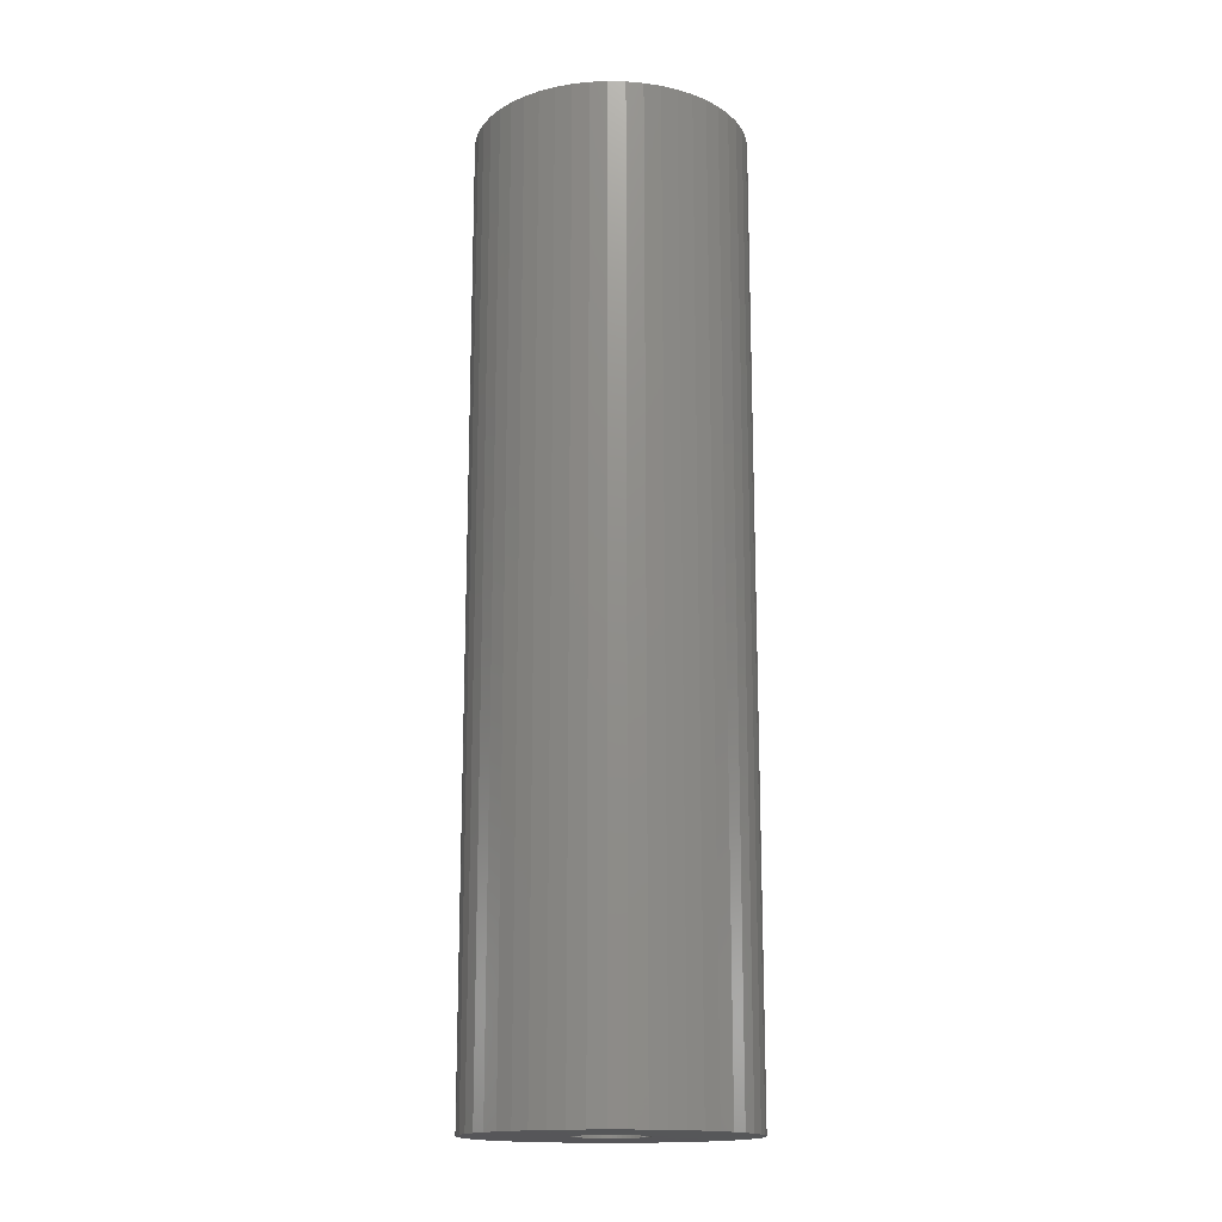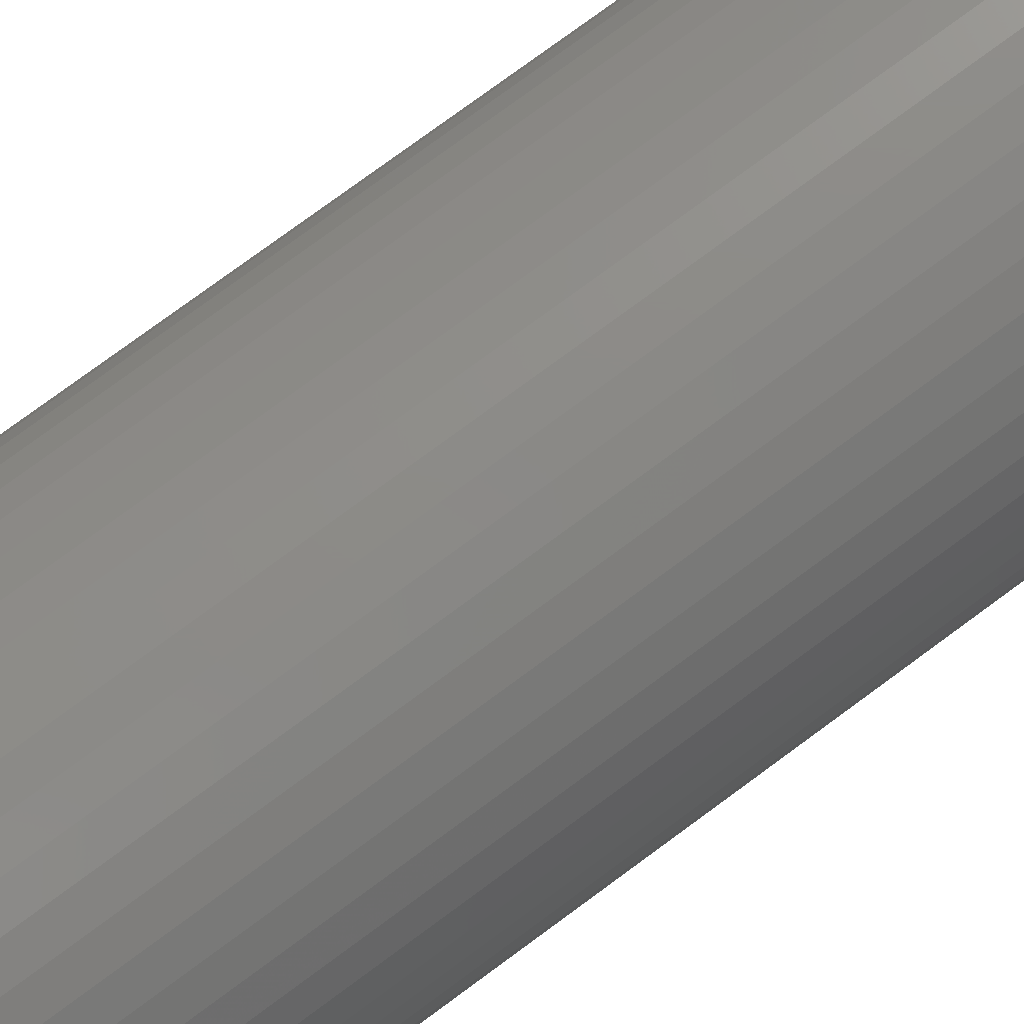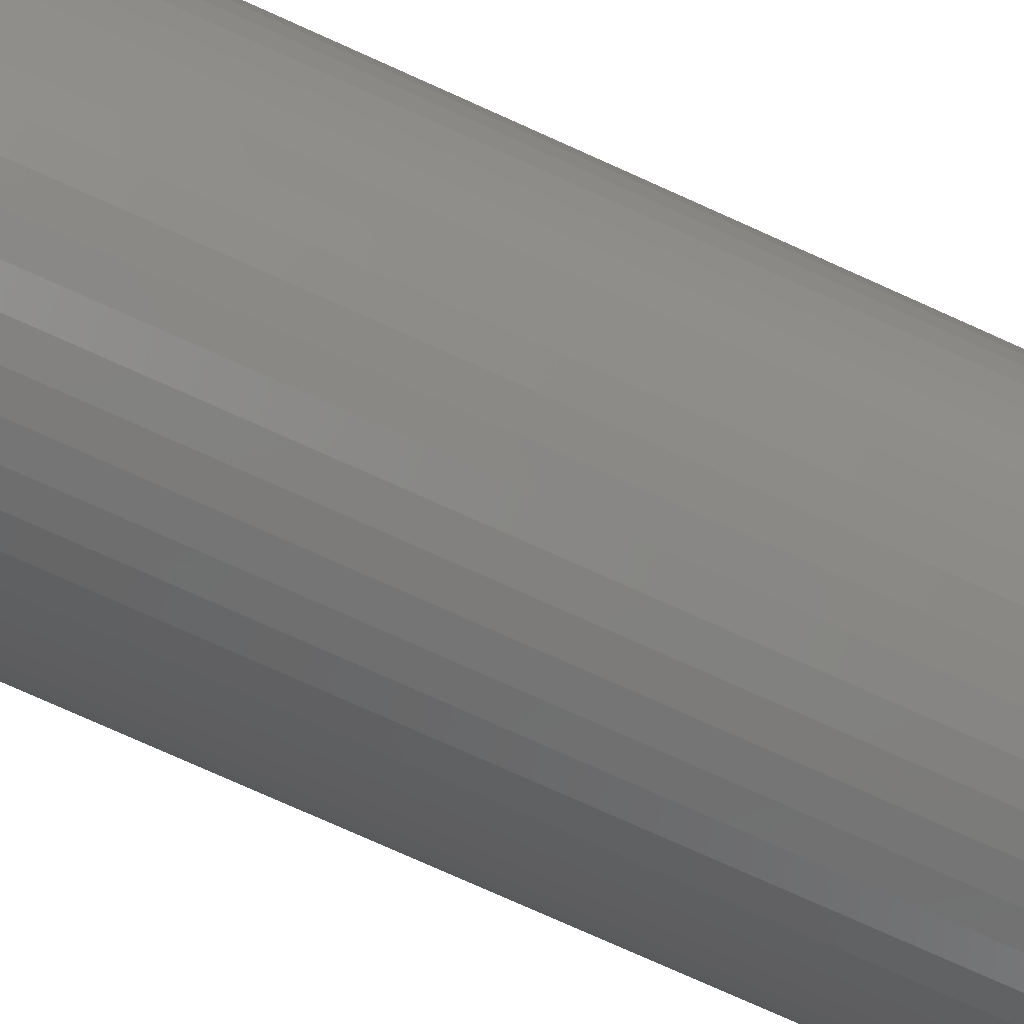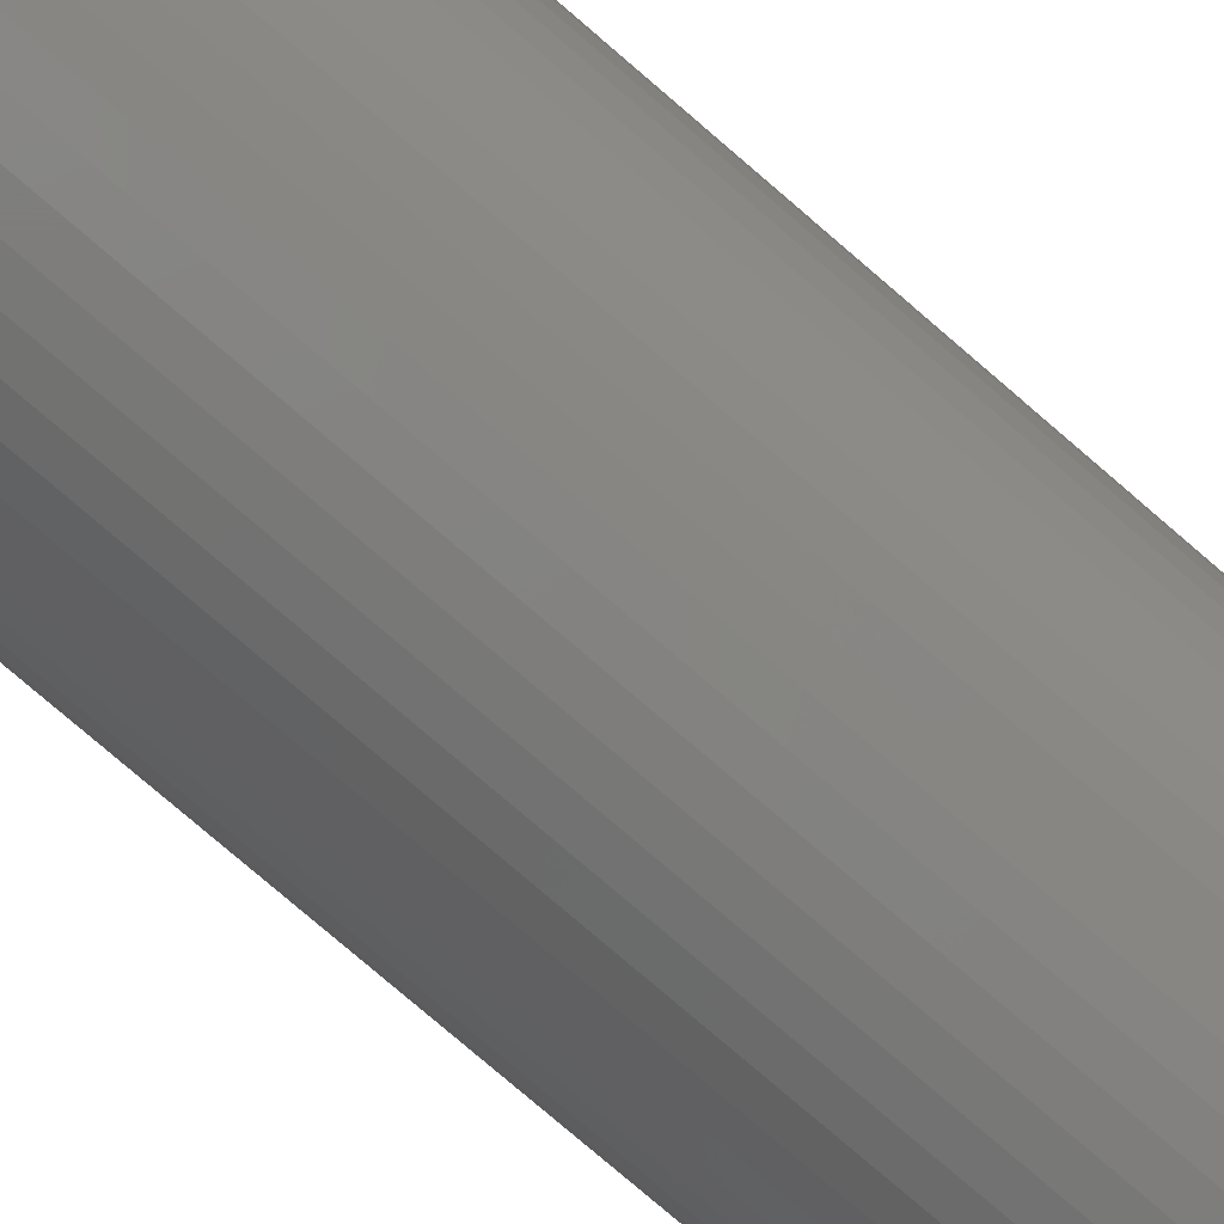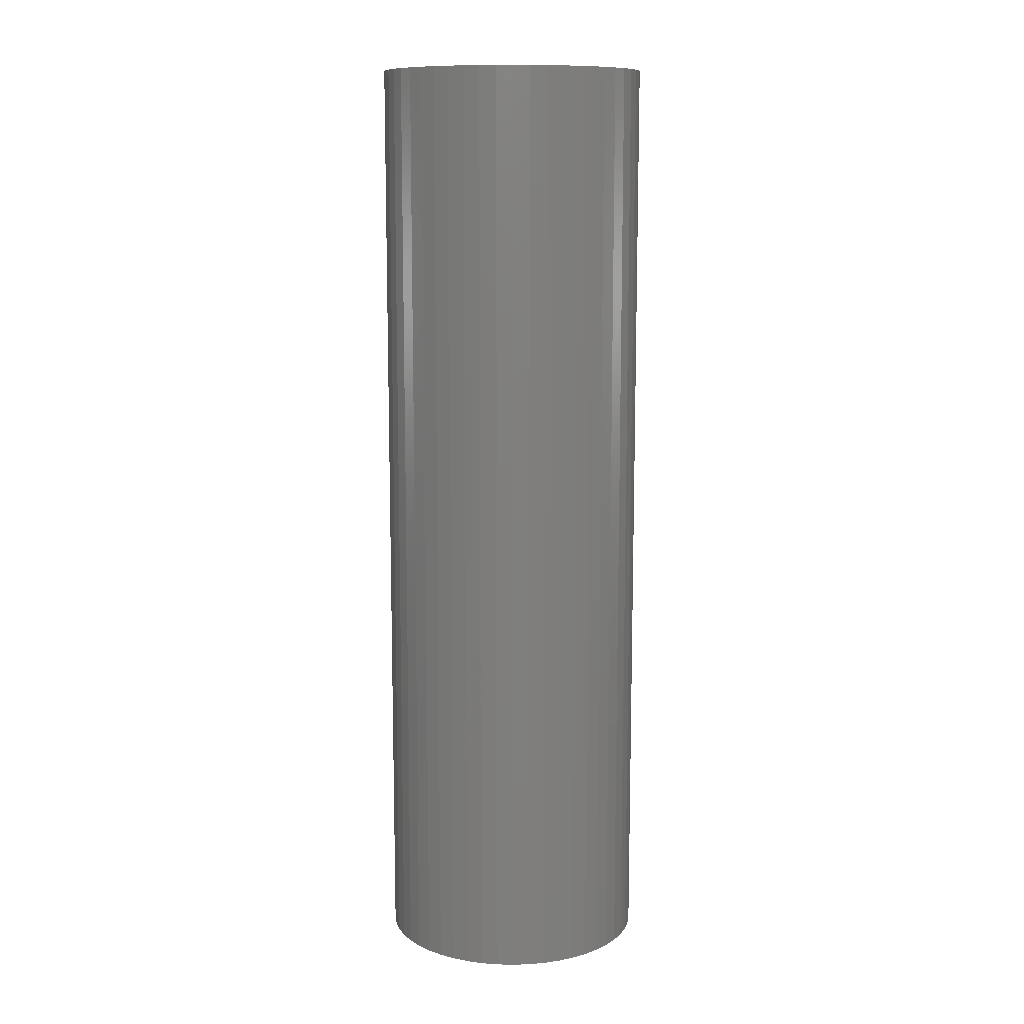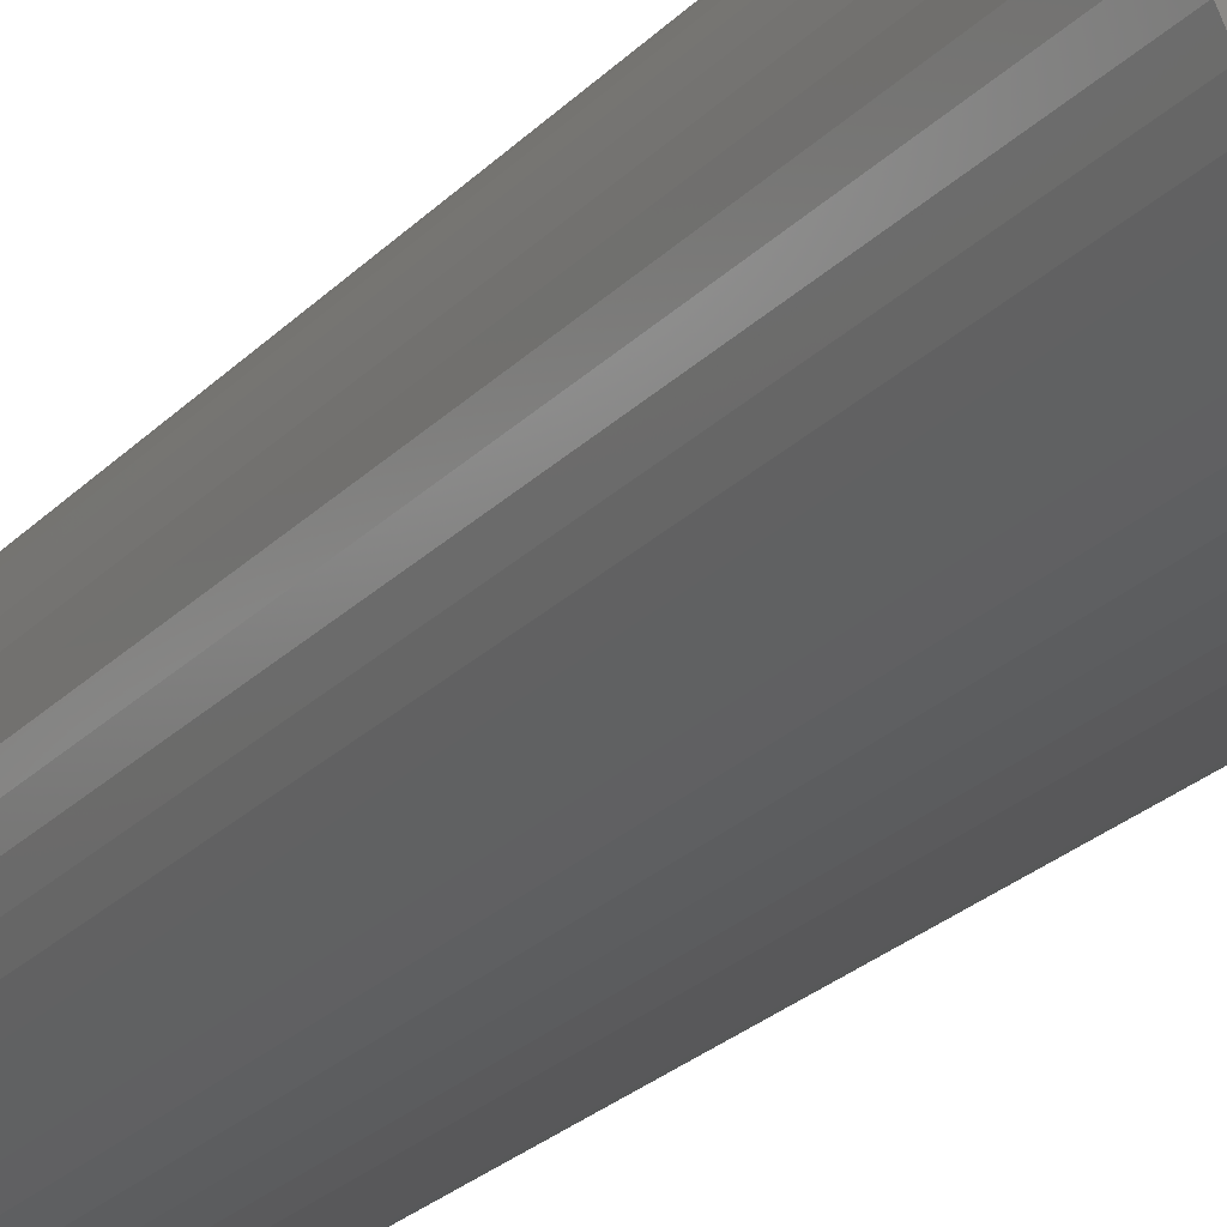
<metadata>
{"format":"stl","ext":"stl","renderer":"f3d","projection":"perspective","resolution":1024,"background":"white","views":[{"elev":-16.3,"azim":62.5,"up":"+Z"},{"elev":76.3,"azim":53.5,"up":"+Y"},{"elev":-74.6,"azim":-114.4,"up":"+Y"},{"elev":-77.1,"azim":-130.8,"up":"+Y"},{"elev":11.1,"azim":-18.5,"up":"+Z"},{"elev":-24.6,"azim":147.9,"up":"+Y"}]}
</metadata>
<code>
# stl→obj: 200 verts, 400 faces
v 11.5 0 40.5
v 11.41 1.441 -40.5
v 11.41 1.441 40.5
v 11.5 0 -40.5
v -11.5 0 -40.5
v -11.41 1.441 40.5
v -11.41 1.441 -40.5
v -11.5 0 40.5
v 0.7221 11.48 -40.5
v -0.7221 11.48 40.5
v 0.7221 11.48 40.5
v -0.7221 11.48 -40.5
v -0.7221 -11.48 -40.5
v 0.7221 -11.48 40.5
v -0.7221 -11.48 40.5
v 0.7221 -11.48 -40.5
v 8.383 -7.872 40.5
v 9.304 -6.76 -40.5
v 9.304 -6.76 40.5
v 8.383 -7.872 -40.5
v 8.383 7.872 -40.5
v 7.33 8.861 40.5
v 8.383 7.872 40.5
v 7.33 8.861 -40.5
v -7.33 8.861 -40.5
v -8.383 7.872 40.5
v -7.33 8.861 40.5
v -8.383 7.872 -40.5
v -3.554 10.94 -40.5
v -4.896 10.41 40.5
v -3.554 10.94 40.5
v -4.896 10.41 -40.5
v 10.69 4.233 40.5
v 10.08 5.54 -40.5
v 10.08 5.54 40.5
v 10.69 4.233 -40.5
v 4.896 10.41 -40.5
v 3.554 10.94 40.5
v 4.896 10.41 40.5
v 3.554 10.94 -40.5
v 6.162 9.71 -40.5
v 6.162 9.71 40.5
v -10.69 4.233 -40.5
v -10.08 5.54 40.5
v -10.08 5.54 -40.5
v -10.69 4.233 40.5
v -9.304 6.76 -40.5
v -9.304 6.76 40.5
v 3 0 40.5
v 2.976 0.376 40.5
v 11.14 2.86 40.5
v 11.41 -1.441 40.5
v 2.906 0.7461 40.5
v 2.976 -0.376 40.5
v 2.789 1.104 40.5
v 11.14 -2.86 40.5
v 2.629 1.445 40.5
v 9.304 6.76 40.5
v 2.906 -0.7461 40.5
v 2.427 1.763 40.5
v 10.69 -4.233 40.5
v 2.187 2.054 40.5
v 2.789 -1.104 40.5
v 1.912 2.312 40.5
v 10.08 -5.54 40.5
v 1.607 2.533 40.5
v 2.629 -1.445 40.5
v 1.277 2.714 40.5
v 2.427 -1.763 40.5
v 0.9271 2.853 40.5
v 2.155 11.3 40.5
v 0.5621 2.947 40.5
v 0.1884 2.994 40.5
v -0.1884 2.994 40.5
v -0.5621 2.947 40.5
v -2.155 11.3 40.5
v -0.9271 2.853 40.5
v -1.277 2.714 40.5
v -1.607 2.533 40.5
v -6.162 9.71 40.5
v -1.912 2.312 40.5
v -2.187 2.054 40.5
v -2.427 1.763 40.5
v 2.187 -2.054 40.5
v 7.33 -8.861 40.5
v 1.912 -2.312 40.5
v 6.162 -9.71 40.5
v 1.607 -2.533 40.5
v 4.896 -10.41 40.5
v 1.277 -2.714 40.5
v 3.554 -10.94 40.5
v 0.9271 -2.853 40.5
v 2.155 -11.3 40.5
v 0.5621 -2.947 40.5
v 0.1884 -2.994 40.5
v -0.1884 -2.994 40.5
v -0.5621 -2.947 40.5
v -2.155 -11.3 40.5
v -0.9271 -2.853 40.5
v -3.554 -10.94 40.5
v -1.277 -2.714 40.5
v -4.896 -10.41 40.5
v -1.607 -2.533 40.5
v -6.162 -9.71 40.5
v -1.912 -2.312 40.5
v -7.33 -8.861 40.5
v -2.187 -2.054 40.5
v -8.383 -7.872 40.5
v -2.427 -1.763 40.5
v -9.304 -6.76 40.5
v -2.629 -1.445 40.5
v -10.08 -5.54 40.5
v -2.789 -1.104 40.5
v -10.69 -4.233 40.5
v -2.906 -0.7461 40.5
v -11.14 -2.86 40.5
v -2.976 -0.376 40.5
v -11.41 -1.441 40.5
v -3 0 40.5
v -2.629 1.445 40.5
v -2.789 1.104 40.5
v -2.906 0.7461 40.5
v -11.14 2.86 40.5
v -2.976 0.376 40.5
v -2.155 11.3 -40.5
v 3 0 -40.5
v 11.41 -1.441 -40.5
v 2.976 -0.376 -40.5
v 11.14 -2.86 -40.5
v 2.906 -0.7461 -40.5
v 10.69 -4.233 -40.5
v 2.976 0.376 -40.5
v 2.789 -1.104 -40.5
v 10.08 -5.54 -40.5
v 11.14 2.86 -40.5
v 2.629 -1.445 -40.5
v 2.906 0.7461 -40.5
v 2.427 -1.763 -40.5
v 2.187 -2.054 -40.5
v 7.33 -8.861 -40.5
v 2.789 1.104 -40.5
v 1.912 -2.312 -40.5
v 6.162 -9.71 -40.5
v 1.607 -2.533 -40.5
v 4.896 -10.41 -40.5
v 2.629 1.445 -40.5
v 1.277 -2.714 -40.5
v 3.554 -10.94 -40.5
v 9.304 6.76 -40.5
v 2.427 1.763 -40.5
v 0.9271 -2.853 -40.5
v 2.155 -11.3 -40.5
v 0.5621 -2.947 -40.5
v 0.1884 -2.994 -40.5
v -0.1884 -2.994 -40.5
v -0.5621 -2.947 -40.5
v -2.155 -11.3 -40.5
v -0.9271 -2.853 -40.5
v -3.554 -10.94 -40.5
v -1.277 -2.714 -40.5
v -4.896 -10.41 -40.5
v -1.607 -2.533 -40.5
v -6.162 -9.71 -40.5
v -1.912 -2.312 -40.5
v -7.33 -8.861 -40.5
v -2.187 -2.054 -40.5
v -8.383 -7.872 -40.5
v -9.304 -6.76 -40.5
v -2.427 -1.763 -40.5
v 2.187 2.054 -40.5
v 1.912 2.312 -40.5
v 1.607 2.533 -40.5
v 1.277 2.714 -40.5
v 0.9271 2.853 -40.5
v 2.155 11.3 -40.5
v 0.5621 2.947 -40.5
v 0.1884 2.994 -40.5
v -0.1884 2.994 -40.5
v -0.5621 2.947 -40.5
v -0.9271 2.853 -40.5
v -1.277 2.714 -40.5
v -1.607 2.533 -40.5
v -6.162 9.71 -40.5
v -1.912 2.312 -40.5
v -2.187 2.054 -40.5
v -2.427 1.763 -40.5
v -2.629 1.445 -40.5
v -2.789 1.104 -40.5
v -2.906 0.7461 -40.5
v -11.14 2.86 -40.5
v -2.976 0.376 -40.5
v -3 0 -40.5
v -2.629 -1.445 -40.5
v -10.08 -5.54 -40.5
v -2.789 -1.104 -40.5
v -10.69 -4.233 -40.5
v -2.906 -0.7461 -40.5
v -11.14 -2.86 -40.5
v -2.976 -0.376 -40.5
v -11.41 -1.441 -40.5
f 1 2 3
f 2 1 4
f 5 6 7
f 6 5 8
f 9 10 11
f 10 9 12
f 13 14 15
f 14 13 16
f 17 18 19
f 18 17 20
f 21 22 23
f 22 21 24
f 25 26 27
f 26 25 28
f 29 30 31
f 30 29 32
f 33 34 35
f 34 33 36
f 37 38 39
f 38 37 40
f 41 39 42
f 39 41 37
f 43 44 45
f 44 43 46
f 47 26 28
f 26 47 48
f 49 1 3
f 50 3 51
f 1 49 52
f 53 51 33
f 54 52 49
f 55 33 35
f 52 54 56
f 57 35 58
f 59 56 54
f 60 58 23
f 56 59 61
f 62 23 22
f 63 61 59
f 64 22 42
f 61 63 65
f 66 42 39
f 67 65 63
f 68 39 38
f 65 67 19
f 69 19 67
f 3 50 49
f 51 53 50
f 33 55 53
f 35 57 55
f 58 60 57
f 23 62 60
f 70 38 71
f 22 64 62
f 42 66 64
f 39 68 66
f 38 70 68
f 72 71 11
f 71 72 70
f 11 73 72
f 11 74 73
f 10 74 11
f 74 10 75
f 76 75 10
f 75 76 77
f 31 77 76
f 77 31 78
f 30 78 31
f 78 30 79
f 80 79 30
f 79 80 81
f 27 81 80
f 81 27 82
f 26 82 27
f 48 83 26
f 82 26 83
f 19 69 17
f 84 17 69
f 17 84 85
f 86 85 84
f 85 86 87
f 88 87 86
f 87 88 89
f 90 89 88
f 89 90 91
f 92 91 90
f 91 92 93
f 94 93 92
f 93 94 14
f 95 14 94
f 96 14 95
f 15 96 97
f 96 15 14
f 98 97 99
f 100 99 101
f 102 101 103
f 104 103 105
f 97 98 15
f 106 105 107
f 108 107 109
f 110 109 111
f 112 111 113
f 114 113 115
f 116 115 117
f 99 100 98
f 118 117 119
f 83 48 120
f 44 120 48
f 101 102 100
f 120 44 121
f 103 104 102
f 46 121 44
f 105 106 104
f 121 46 122
f 107 108 106
f 123 122 46
f 109 110 108
f 122 123 124
f 111 112 110
f 6 124 123
f 113 114 112
f 124 6 119
f 115 116 114
f 8 119 6
f 117 118 116
f 119 8 118
f 12 76 10
f 76 12 125
f 126 4 127
f 128 127 129
f 4 126 2
f 130 129 131
f 132 2 126
f 133 131 134
f 2 132 135
f 136 134 18
f 137 135 132
f 138 18 20
f 135 137 36
f 139 20 140
f 141 36 137
f 142 140 143
f 36 141 34
f 144 143 145
f 146 34 141
f 147 145 148
f 34 146 149
f 150 149 146
f 127 128 126
f 129 130 128
f 131 133 130
f 134 136 133
f 18 138 136
f 20 139 138
f 151 148 152
f 140 142 139
f 143 144 142
f 145 147 144
f 148 151 147
f 153 152 16
f 152 153 151
f 16 154 153
f 16 155 154
f 13 155 16
f 155 13 156
f 157 156 13
f 156 157 158
f 159 158 157
f 158 159 160
f 161 160 159
f 160 161 162
f 163 162 161
f 162 163 164
f 165 164 163
f 164 165 166
f 167 166 165
f 168 169 167
f 166 167 169
f 149 150 21
f 170 21 150
f 21 170 24
f 171 24 170
f 24 171 41
f 172 41 171
f 41 172 37
f 173 37 172
f 37 173 40
f 174 40 173
f 40 174 175
f 176 175 174
f 175 176 9
f 177 9 176
f 178 9 177
f 12 178 179
f 178 12 9
f 125 179 180
f 29 180 181
f 32 181 182
f 183 182 184
f 179 125 12
f 25 184 185
f 28 185 186
f 47 186 187
f 45 187 188
f 43 188 189
f 190 189 191
f 180 29 125
f 7 191 192
f 169 168 193
f 194 193 168
f 181 32 29
f 193 194 195
f 182 183 32
f 196 195 194
f 184 25 183
f 195 196 197
f 185 28 25
f 198 197 196
f 186 47 28
f 197 198 199
f 187 45 47
f 200 199 198
f 188 43 45
f 199 200 192
f 189 190 43
f 5 192 200
f 191 7 190
f 192 5 7
f 51 36 33
f 36 51 135
f 3 135 51
f 135 3 2
f 58 21 23
f 21 58 149
f 35 149 58
f 149 35 34
f 40 71 38
f 71 40 175
f 175 11 71
f 11 175 9
f 24 42 22
f 42 24 41
f 45 48 47
f 48 45 44
f 190 46 43
f 46 190 123
f 7 123 190
f 123 7 6
f 32 80 30
f 80 32 183
f 183 27 80
f 27 183 25
f 125 31 76
f 31 125 29
f 52 4 1
f 4 52 127
f 194 114 196
f 114 194 112
f 145 87 89
f 87 145 143
f 61 129 56
f 129 61 131
f 159 98 100
f 98 159 157
f 198 118 200
f 118 198 116
f 200 8 5
f 8 200 118
f 196 116 198
f 116 196 114
f 140 17 85
f 17 140 20
f 148 89 91
f 89 148 145
f 152 91 93
f 91 152 148
f 16 93 14
f 93 16 152
f 19 134 65
f 134 19 18
f 56 127 52
f 127 56 129
f 157 15 98
f 15 157 13
f 161 100 102
f 100 161 159
f 167 110 168
f 110 167 108
f 167 106 108
f 106 167 165
f 143 85 87
f 85 143 140
f 65 131 61
f 131 65 134
f 168 112 194
f 112 168 110
f 163 102 104
f 102 163 161
f 165 104 106
f 104 165 163
f 126 50 132
f 50 126 49
f 119 191 124
f 191 119 192
f 178 73 74
f 73 178 177
f 154 96 95
f 96 154 155
f 171 62 64
f 62 171 170
f 185 81 82
f 81 185 184
f 181 77 78
f 77 181 180
f 141 57 146
f 57 141 55
f 132 53 137
f 53 132 50
f 174 68 70
f 68 174 173
f 176 70 72
f 70 176 174
f 172 64 66
f 64 172 171
f 121 187 120
f 187 121 188
f 120 186 83
f 186 120 187
f 122 188 121
f 188 122 189
f 184 79 81
f 79 184 182
f 180 75 77
f 75 180 179
f 153 95 94
f 95 153 154
f 137 55 141
f 55 137 53
f 150 62 170
f 62 150 60
f 146 60 150
f 60 146 57
f 177 72 73
f 72 177 176
f 124 189 122
f 189 124 191
f 182 78 79
f 78 182 181
f 179 74 75
f 74 179 178
f 128 49 126
f 49 128 54
f 139 86 84
f 86 139 142
f 130 54 128
f 54 130 59
f 111 195 113
f 195 111 193
f 147 92 90
f 92 147 151
f 173 66 68
f 66 173 172
f 83 185 82
f 185 83 186
f 144 90 88
f 90 144 147
f 136 63 133
f 63 136 67
f 139 69 138
f 69 139 84
f 158 101 99
f 101 158 160
f 156 99 97
f 99 156 158
f 164 107 105
f 107 164 166
f 113 197 115
f 197 113 195
f 151 94 92
f 94 151 153
f 142 88 86
f 88 142 144
f 133 59 130
f 59 133 63
f 138 67 136
f 67 138 69
f 155 97 96
f 97 155 156
f 162 105 103
f 105 162 164
f 109 193 111
f 193 109 169
f 115 199 117
f 199 115 197
f 117 192 119
f 192 117 199
f 160 103 101
f 103 160 162
f 107 169 109
f 169 107 166

</code>
